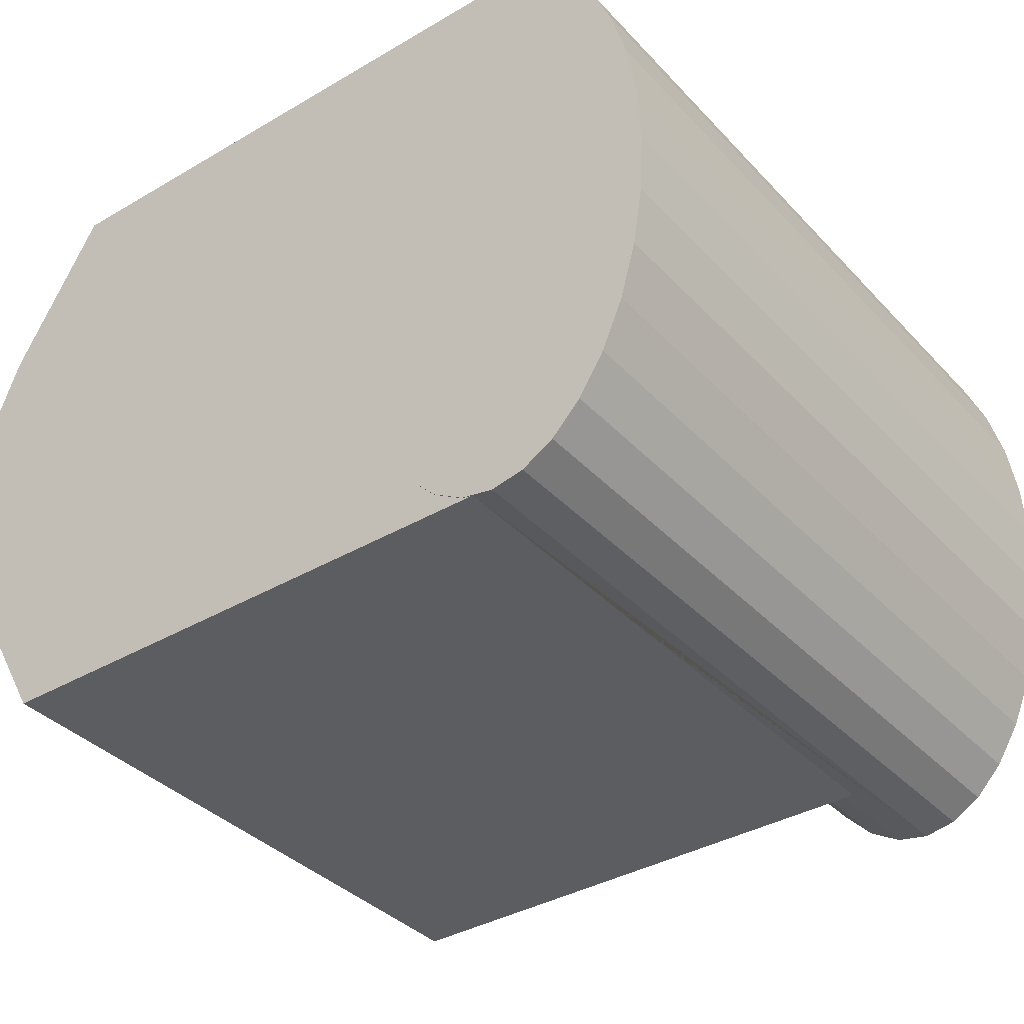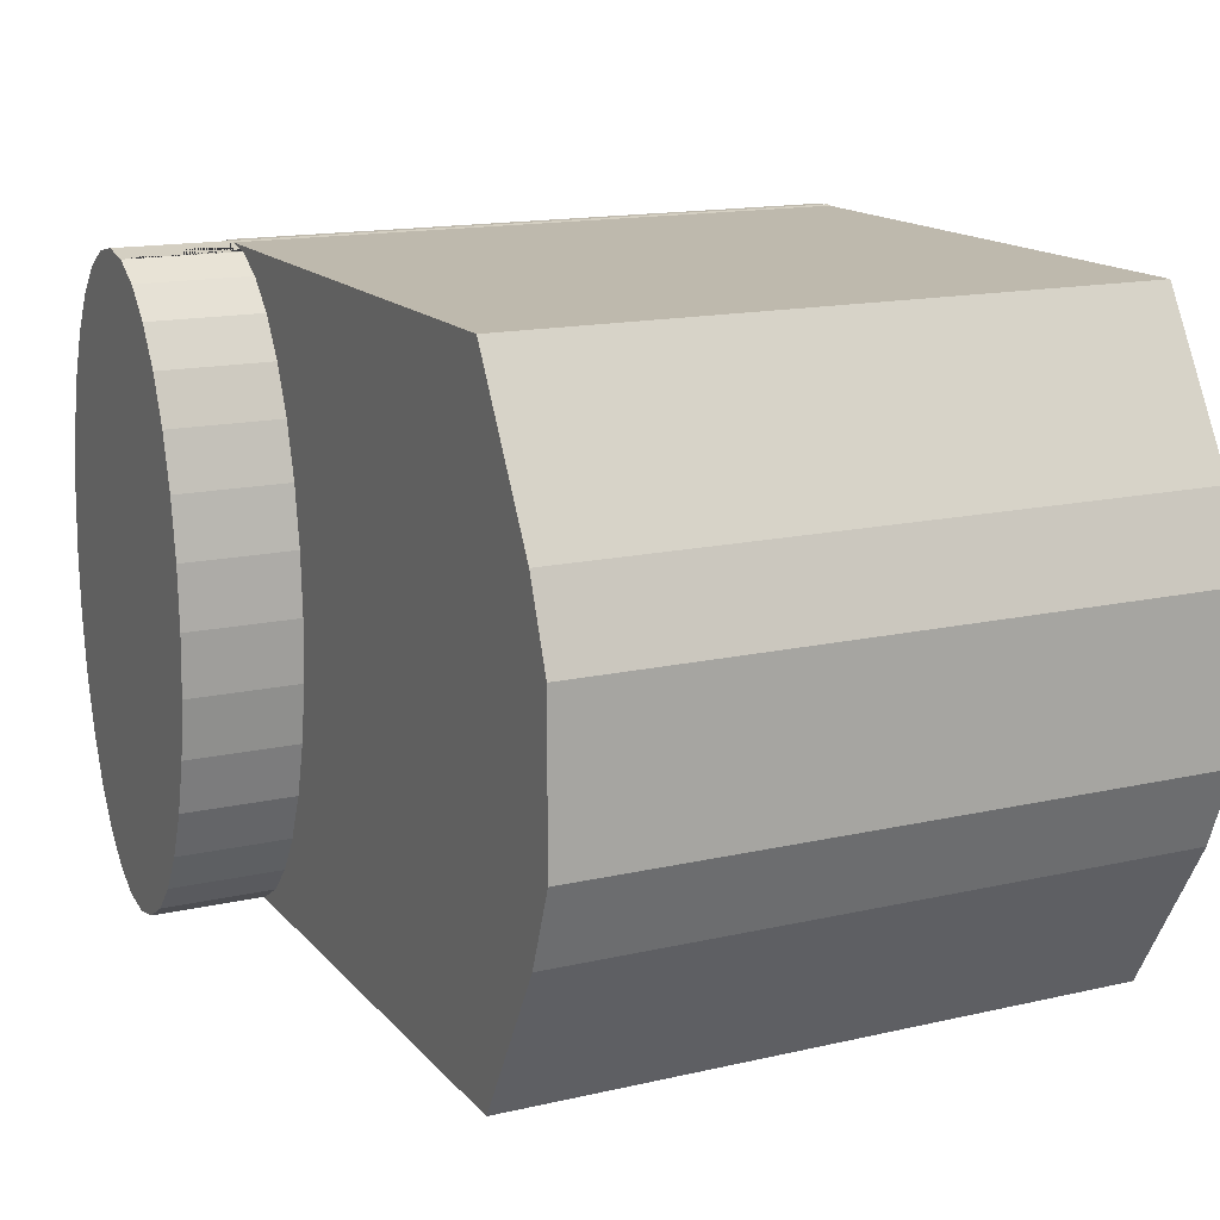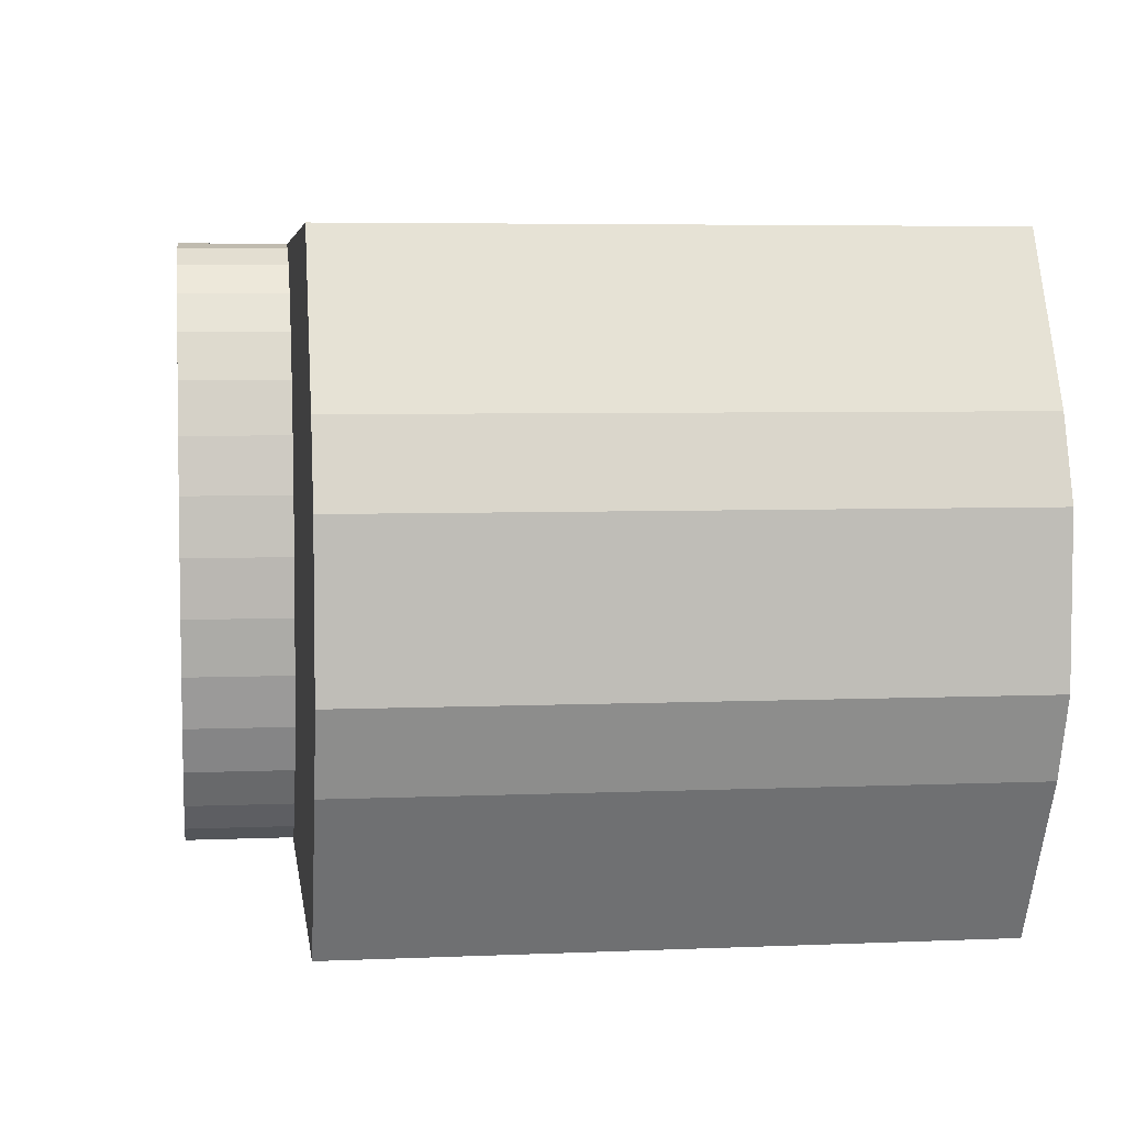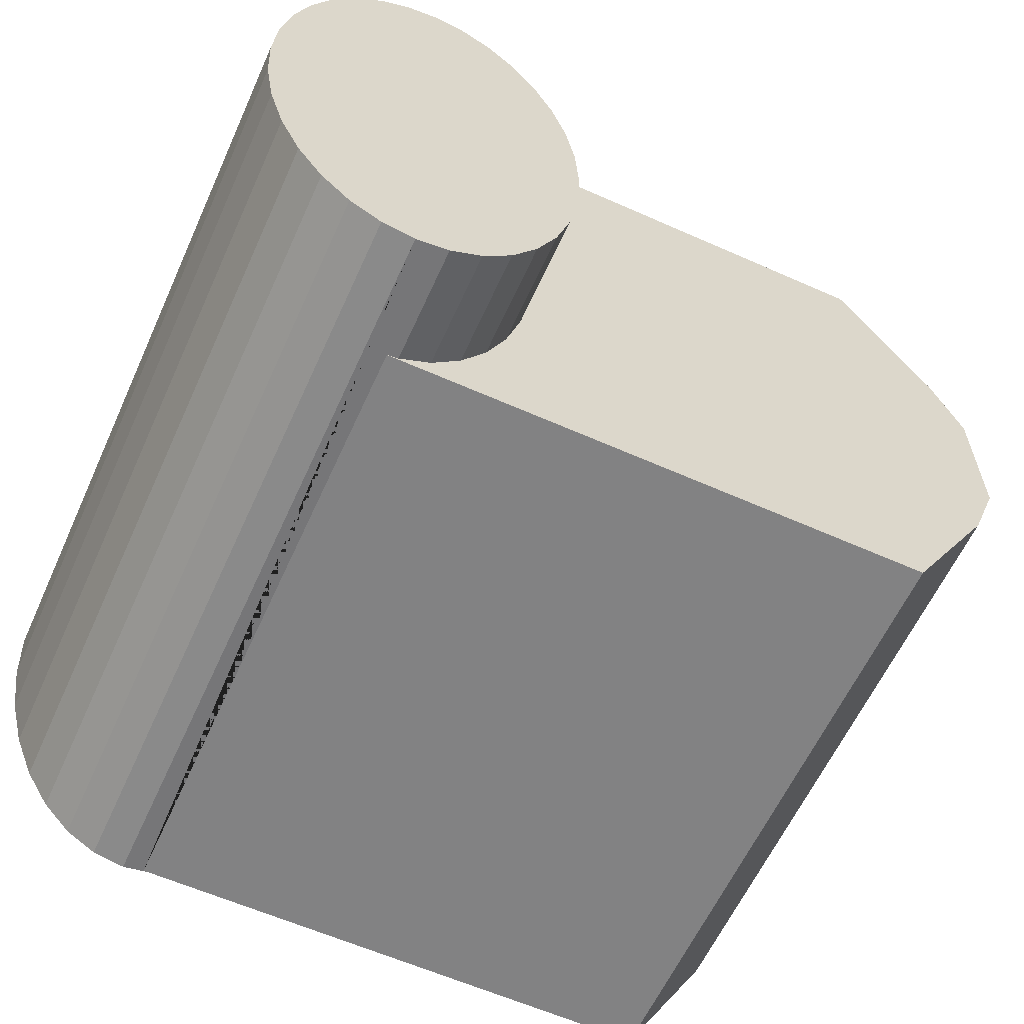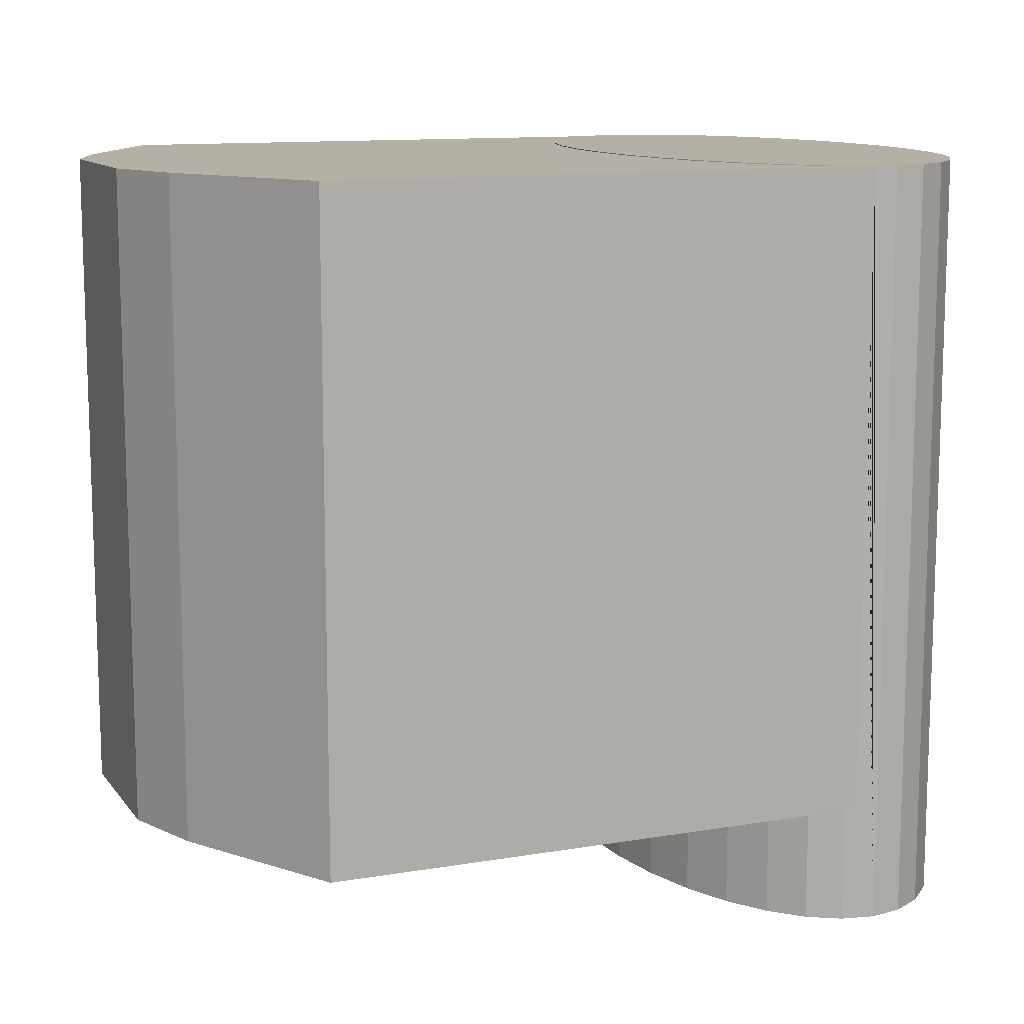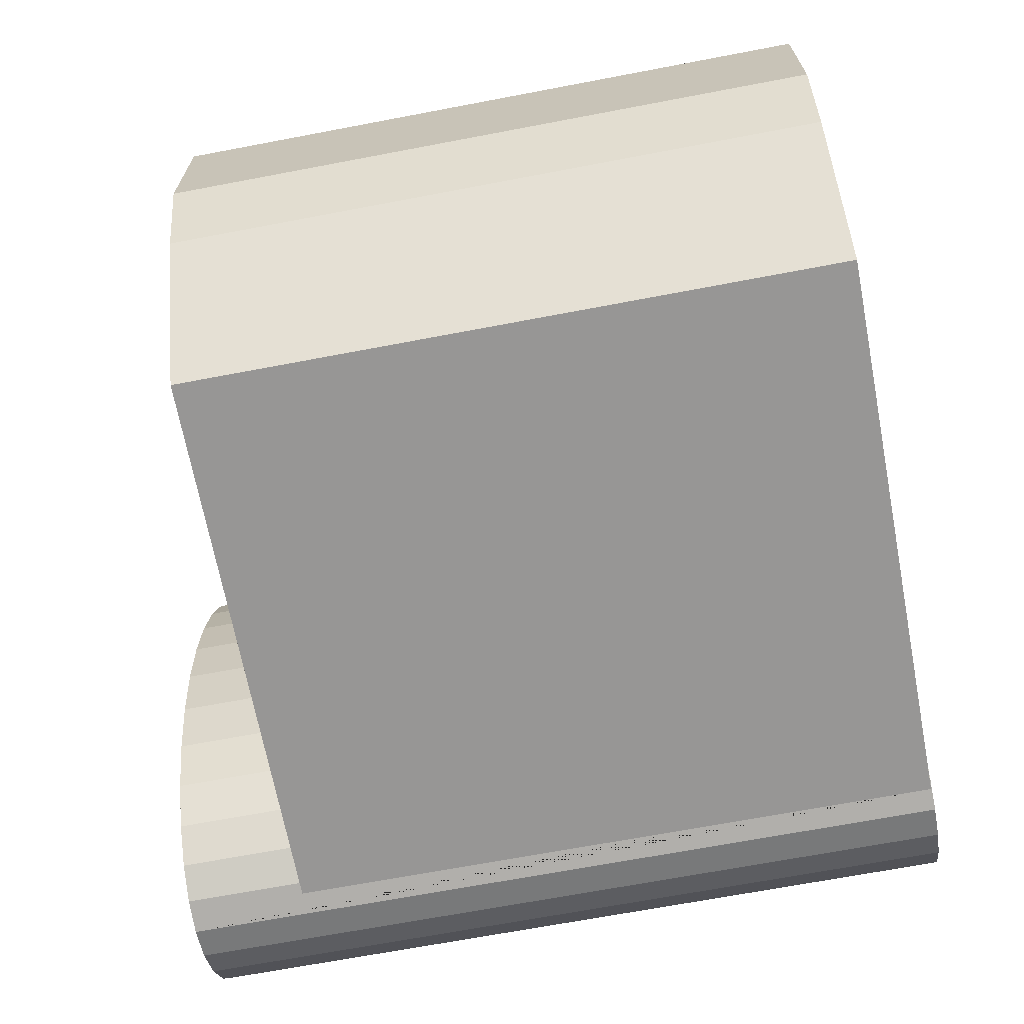
<metadata>
{"format":"obj","ext":"obj","renderer":"f3d","projection":"perspective","resolution":1024,"background":"white","views":[{"elev":-36.9,"azim":37.1,"up":"+Y"},{"elev":15.2,"azim":-116.0,"up":"+Y"},{"elev":5.2,"azim":-97.7,"up":"+Y"},{"elev":-60.9,"azim":155.6,"up":"+Y"},{"elev":11.7,"azim":-22.2,"up":"+Z"},{"elev":-68.0,"azim":-79.2,"up":"+Y"}]}
</metadata>
<code>
o fr_Leg_Cube.005
v -0.492 -0.5 -0.5
v -0.492 -0.5 -0.75
v -0.492 -0.5 -1
v -0.2031 -1 -1
v -0.2031 -1 -0.5
v -0.492 -0.5 -2e-06
v -0.492 -0.5 -0.25
v -0.2031 -1 -2e-06
v -0.5855 -0.25 -0.5
v -0.5855 -0.25 -0.75
v -0.5855 -0.25 -1
v 0.1443 -0.5 -1
v 0.1443 -1 -1
v 0.1443 -1 -0.5
v -0.492 -0.5 0.5
v -0.492 -0.5 0.25
v -0.2031 -1 0.5
v -0.5855 -0.25 -2e-06
v -0.5855 -0.25 -0.25
v 0.1443 -1 -2e-06
v -0.5855 0 -0.5
v -0.5855 0 -0.75
v -0.5855 0 -1
v 0.1443 0 -1
v 0.6443 -0.5 -1
v 0.6443 -1 -1
v 0.6443 -1 -0.5
v -0.492 -0.5 1
v -0.492 -0.5 0.75
v -0.2031 -1 1
v -0.5855 -0.25 0.5
v -0.5855 -0.25 0.25
v 0.1443 -1 0.5
v -0.5855 0 -2e-06
v -0.5855 0 -0.25
v 0.6443 -1 -2e-06
v -0.5855 0.25 -0.5
v -0.5855 0.25 -0.75
v -0.5855 0.25 -1
v -0.492 0.5 -1
v 0.1443 0.5 -1
v 0.6443 0 -1
v 1.144 -0.5203 -1
v 1.144 -1 -1
v 1.139 -0.5 -1
v 1.144 -1 -0.5
v 0.1443 -0.5 1
v 0.1443 -1 1
v -0.5855 -0.25 1
v -0.5855 -0.25 0.75
v -0.5855 0 0.5
v -0.5855 0 0.25
v 0.6443 -1 0.5
v -0.5855 0.25 -2e-06
v -0.5855 0.25 -0.25
v 1.144 -1 -2e-06
v -0.492 0.5 -0.5
v -0.492 0.5 -0.75
v -0.2031 1 -1
v 0.1443 1 -1
v 0.6443 0.5 -1
v 1.069 0 -1
v 1.068 -0.004786 -1
v 1.078 -0.2014 -1
v 1.108 -0.3905 -1
v 1.526 -1 -1
v 1.157 -0.5647 -1
v 1.222 -0.7175 -1
v 1.301 -0.8428 -1
v 1.392 -0.9359 -1
v 1.49 -0.9933 -1
v 1.526 -1 -0.5
v 0.6443 -0.5 1
v 0.6443 -1 1
v 0.1443 0 1
v -0.5855 0 1
v -0.5855 0 0.75
v -0.5855 0.25 0.5
v -0.5855 0.25 0.25
v 1.144 -1 0.5
v -0.492 0.5 -2e-06
v -0.492 0.5 -0.25
v 1.526 -1 -2e-06
v -0.2031 1 -0.5
v 0.1443 1 -0.5
v 0.6443 1 -1
v 1.141 0.5 -1
v 1.108 0.3809 -1
v 1.078 0.1918 -1
v 1.139 -0.5 1
v 1.144 -1 1
v 1.144 -0.5203 1
v 0.6443 0 1
v 0.1443 0.5 1
v -0.492 0.5 1
v -0.5855 0.25 1
v -0.5855 0.25 0.75
v -0.492 0.5 0.5
v -0.492 0.5 0.25
v 1.526 -1 0.5
v -0.2031 1 -2e-06
v 0.1443 1 -2e-06
v 0.6443 1 -0.5
v 1.144 1 -1
v 1.144 0.5107 -1
v 1.069 0 1
v 1.108 -0.3905 1
v 1.078 -0.2014 1
v 1.068 -0.004786 1
v 1.526 -1 1
v 1.49 -0.9933 1
v 1.392 -0.9359 1
v 1.301 -0.8428 1
v 1.222 -0.7175 1
v 1.157 -0.5647 1
v 0.6443 0.5 1
v 0.1443 1 1
v -0.2031 1 1
v -0.492 0.5 0.75
v -0.2031 1 0.5
v 0.1443 1 0.5
v 0.6443 1 -2e-06
v 1.144 1 -0.5
v 1.576 1 -1
v 1.49 0.9837 -1
v 1.392 0.9264 -1
v 1.301 0.8332 -1
v 1.222 0.7079 -1
v 1.157 0.5552 -1
v 1.141 0.5 1
v 1.078 0.1918 1
v 1.108 0.3809 1
v 0.6443 1 1
v 0.6443 1 0.5
v 1.144 1 -2e-06
v 1.576 1 -0.5
v 1.144 0.5107 1
v 1.144 1 1
v 1.144 1 0.5
v 1.576 1 -2e-06
v 1.576 1 1
v 1.157 0.5552 1
v 1.222 0.7079 1
v 1.301 0.8332 1
v 1.392 0.9264 1
v 1.49 0.9837 1
v 1.576 1 0.5
v 1.609 1 -1
v 1.644 1 -1
v 1.644 0.9933 -1
v 1.644 1 -0.5
v 1.609 1 -0.5
v 1.644 0.9933 -0.5
v 1.644 1 -2e-06
v 1.609 1 -2e-06
v 1.644 0.9933 -2e-06
v 1.644 1 0.5
v 1.609 1 0.5
v 1.644 0.9933 0.5
v 1.644 1 1
v 1.609 1 1
v 1.644 0.9933 1
v 1.592 1.003 1.002
v 1.695 0.9837 1.002
v 1.695 0.9837 -1.361
v 1.592 1.003 -1.361
v 1.49 0.9837 -1.361
v 1.49 0.9837 1.002
v 1.793 0.9264 1.002
v 1.793 0.9264 -1.361
v 1.392 0.9264 -1.361
v 1.392 0.9264 1.002
v 1.884 0.8332 1.002
v 1.884 0.8332 -1.361
v 1.963 0.7079 -1.361
v 1.301 0.8332 -1.361
v 1.301 0.8332 1.002
v 1.963 0.7079 1.002
v 1.078 0.1918 -1.361
v 1.157 0.5552 -1.361
v 1.222 0.7079 -1.361
v 1.222 0.7079 1.002
v 1.157 0.5552 1.002
v 1.078 0.1918 1.002
v 2.028 0.5552 1.002
v 2.028 0.5552 -1.361
v 1.963 -0.7175 -1.361
v 1.963 -0.7175 1.002
v 2.077 0.3809 -1.361
v 2.077 0.3809 1.002
v 2.077 -0.3905 -1.361
v 1.301 -0.8428 -1.361
v 1.108 0.3809 -1.361
v 1.108 0.3809 1.002
v 1.301 -0.8428 1.002
v 2.077 -0.3905 1.002
v 2.106 0.1918 1.002
v 2.106 0.1918 -1.361
v 2.028 -0.5647 -1.361
v 1.695 -0.9933 -1.361
v 1.157 -0.5647 -1.361
v 1.157 -0.5647 1.002
v 1.695 -0.9933 1.002
v 2.028 -0.5647 1.002
v 2.116 -0.004787 -1.361
v 2.116 -0.004787 1.002
v 1.793 -0.9359 -1.361
v 1.49 -0.9933 -1.361
v 1.222 -0.7175 -1.361
v 1.078 -0.2014 -1.361
v 1.068 -0.004786 -1.361
v 1.068 -0.004786 1.002
v 1.078 -0.2014 1.002
v 1.222 -0.7175 1.002
v 1.49 -0.9933 1.002
v 1.793 -0.9359 1.002
v 2.106 -0.2014 -1.361
v 2.106 -0.2014 1.002
v 1.884 -0.8428 1.002
v 1.884 -0.8428 -1.361
v 1.592 -1.013 -1.361
v 1.392 -0.9359 -1.361
v 1.108 -0.3905 -1.361
v 1.108 -0.3905 1.002
v 1.392 -0.9359 1.002
v 1.592 -1.013 1.002
f 1 2 3 4 5
f 6 7 1 5 8
f 9 10 2 1
f 10 11 3 2
f 3 12 13 4
f 5 4 13 14
f 15 16 6 8 17
f 18 19 7 6
f 19 9 1 7
f 8 5 14 20
f 21 22 10 9
f 22 23 11 10
f 23 24 12 3 11
f 12 25 26 13
f 14 13 26 27
f 28 29 15 17 30
f 31 32 16 15
f 32 18 6 16
f 17 8 20 33
f 34 35 19 18
f 35 21 9 19
f 20 14 27 36
f 37 38 22 21
f 38 39 23 22
f 40 41 24 23 39
f 24 42 25 12
f 43 44 26 25 45
f 27 26 44 46
f 47 28 30 48
f 49 50 29 28
f 50 31 15 29
f 30 17 33 48
f 51 52 32 31
f 52 34 18 32
f 33 20 36 53
f 54 55 35 34
f 55 37 21 35
f 36 27 46 56
f 57 58 38 37
f 58 40 39 38
f 59 60 41 40
f 41 61 42 24
f 42 62 63 64 65 45 25
f 66 44 43 67 68 69 70 71
f 72 46 44 66
f 73 47 48 74
f 75 76 49 28 47
f 76 77 50 49
f 77 51 31 50
f 48 33 53 74
f 78 79 52 51
f 79 54 34 52
f 53 36 56 80
f 81 82 55 54
f 82 57 37 55
f 83 56 46 72
f 84 59 40 58 57
f 85 60 59 84
f 60 86 61 41
f 61 87 88 89 62 42
f 90 73 74 91 92
f 93 75 47 73
f 94 95 96 76 75
f 96 97 77 76
f 97 78 51 77
f 74 53 80 91
f 98 99 79 78
f 99 81 54 79
f 100 80 56 83
f 101 84 57 82 81
f 102 85 84 101
f 103 86 60 85
f 87 61 86 104 105
f 106 93 73 90 107 108 109
f 92 91 110 111 112 113 114 115
f 116 94 75 93
f 117 118 95 94
f 95 119 97 96
f 119 98 78 97
f 110 91 80 100
f 120 101 81 99 98
f 121 102 101 120
f 122 103 85 102
f 123 104 86 103
f 104 124 125 126 127 128 129 105
f 130 116 93 106 131 132
f 133 117 94 116
f 117 121 120 118
f 118 120 98 119 95
f 134 122 102 121
f 135 123 103 122
f 124 104 123 136
f 137 138 133 116 130
f 133 134 121 117
f 139 135 122 134
f 136 123 135 140
f 141 138 137 142 143 144 145 146
f 138 139 134 133
f 140 135 139 147
f 147 139 138 141
f 148 149 150
f 151 149 148 152
f 150 149 151 153
f 154 151 152 155
f 153 151 154 156
f 157 154 155 158
f 156 154 157 159
f 160 157 158 161
f 159 157 160 162
f 160 161 162
f 159 162 161 163 164 165 150 153 156
f 155 152 148 150 165 166 163 161 158
f 167 125 124 136 140 147 141 146 168 163 166
f 194 184 212 213 224 202 214 195 225 215 226 203 216 219 188 204 196 218 206 197 190 185 178 173 169 164 163 168 172 177 182 183
f 165 164 169 170
f 171 126 125 167
f 145 172 168 146
f 170 169 173 174
f 176 127 126 171
f 144 177 172 145
f 174 173 178 175
f 171 167 166 165 170 174 175 186 189 198 205 217 191 199 187 220 207 200 221 208 222 192 209 201 223 210 211 179 193 180 181 176
f 181 128 127 176
f 143 182 177 144
f 175 178 185 186
f 180 129 128 181
f 142 183 182 143
f 186 185 190 189
f 193 88 87 105 129 180
f 132 194 183 142 137 130
f 189 190 197 198
f 179 89 88 193
f 131 184 194 132
f 198 197 206 205
f 191 196 204 199
f 199 204 188 187
f 211 63 62 89 179
f 109 212 184 131 106
f 205 206 218 217
f 217 218 196 191
f 187 188 219 220
f 207 216 203 200
f 192 69 68 209
f 209 68 67 201
f 210 64 63 211
f 108 213 212 109
f 114 214 202 115
f 113 195 214 114
f 220 219 216 207
f 200 203 226 221
f 221 226 215 111 110 100 83 72 66 71 208
f 208 71 70 222
f 222 70 69 192
f 201 67 43 45 65 223
f 223 65 64 210
f 107 224 213 108
f 115 202 224 107 90 92
f 112 225 195 113
f 111 215 225 112

</code>
